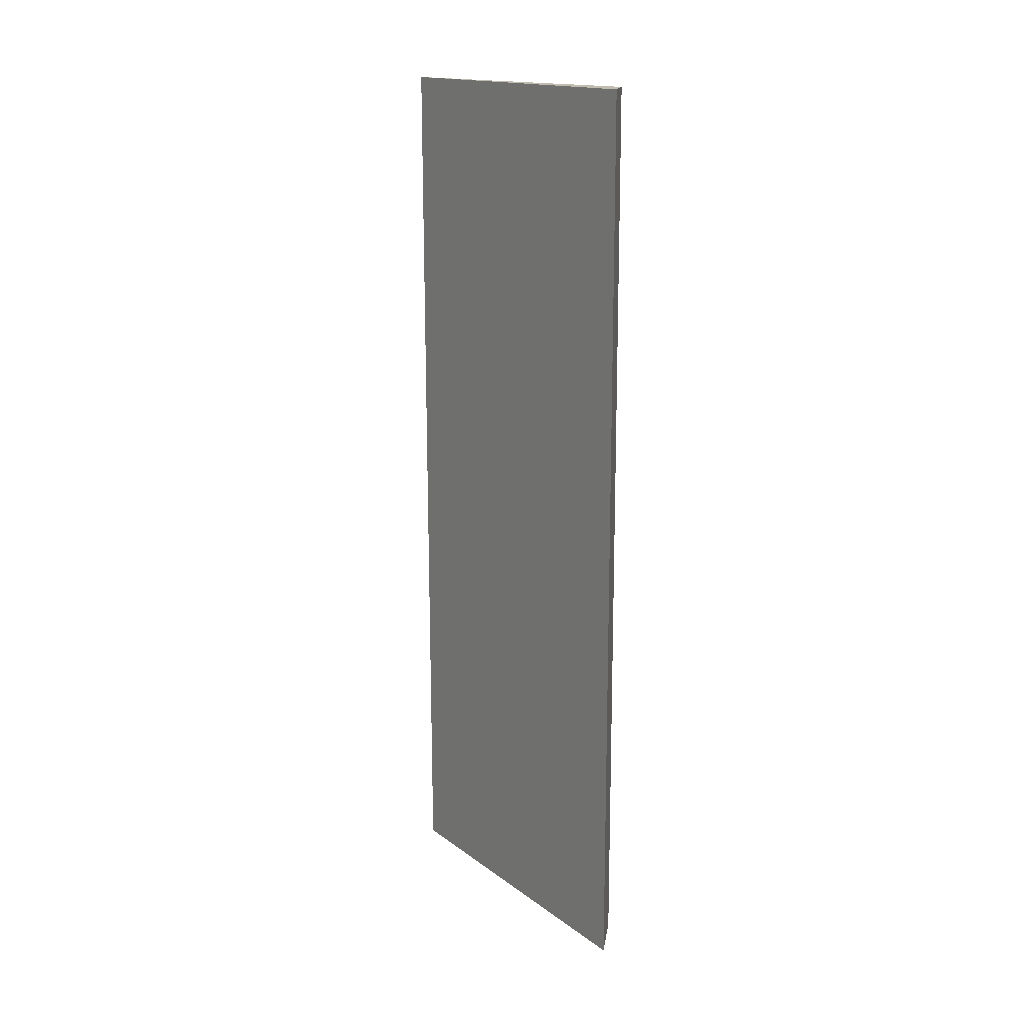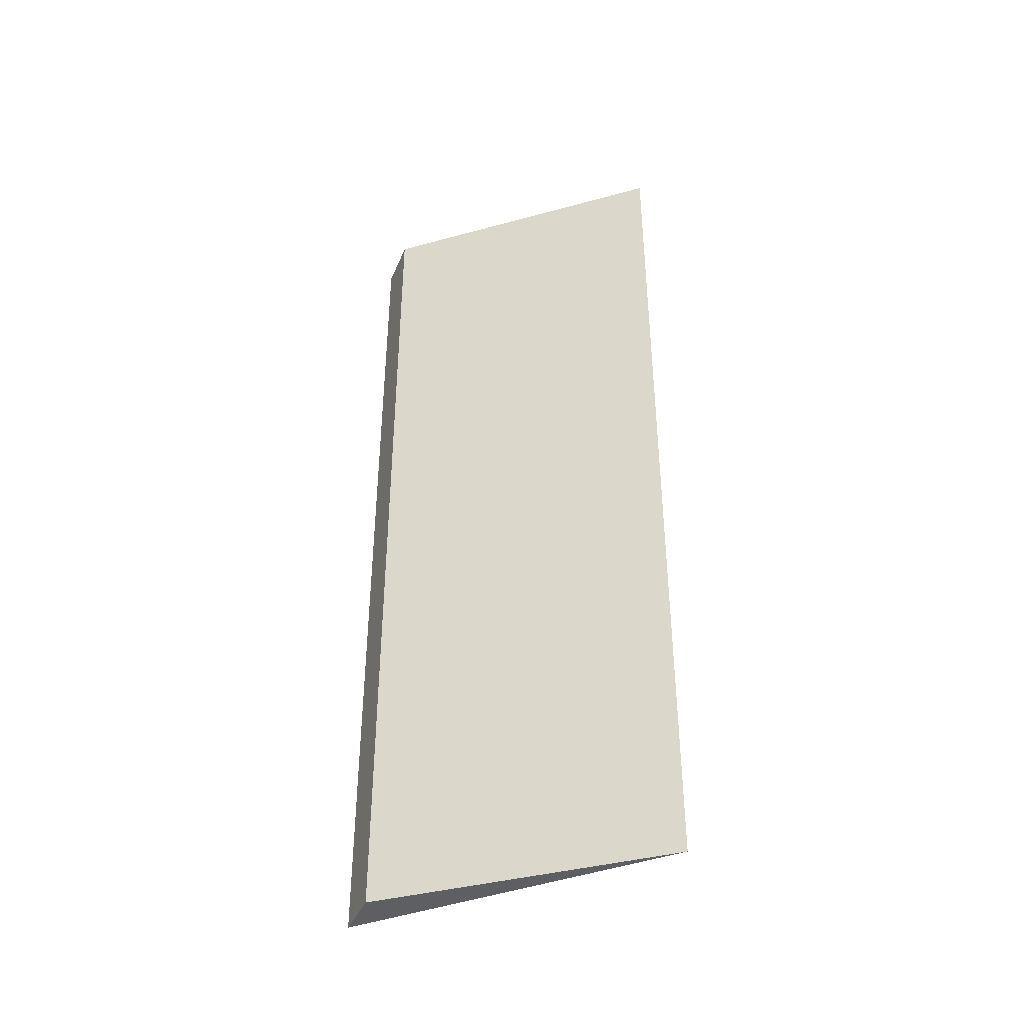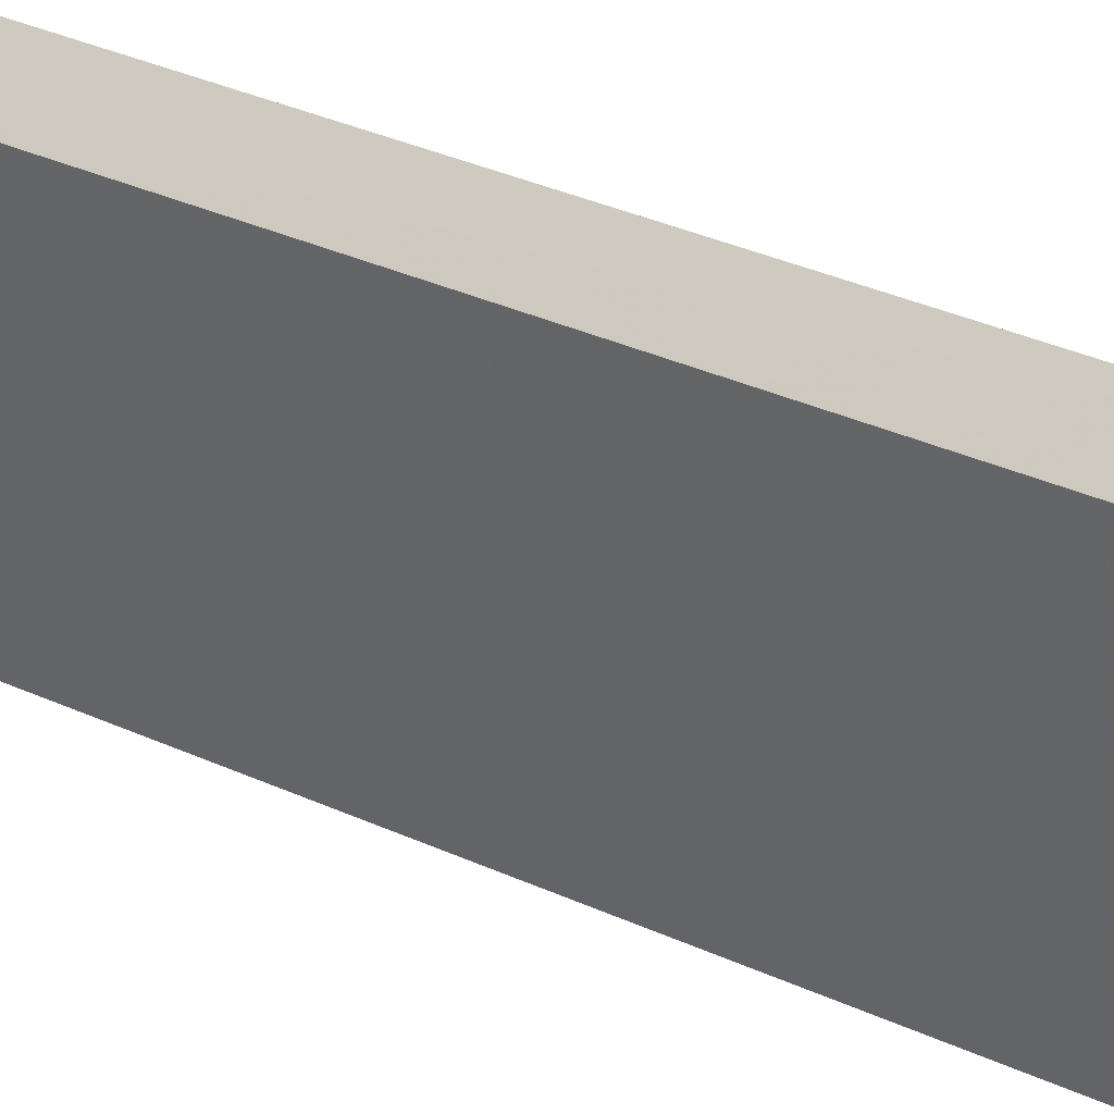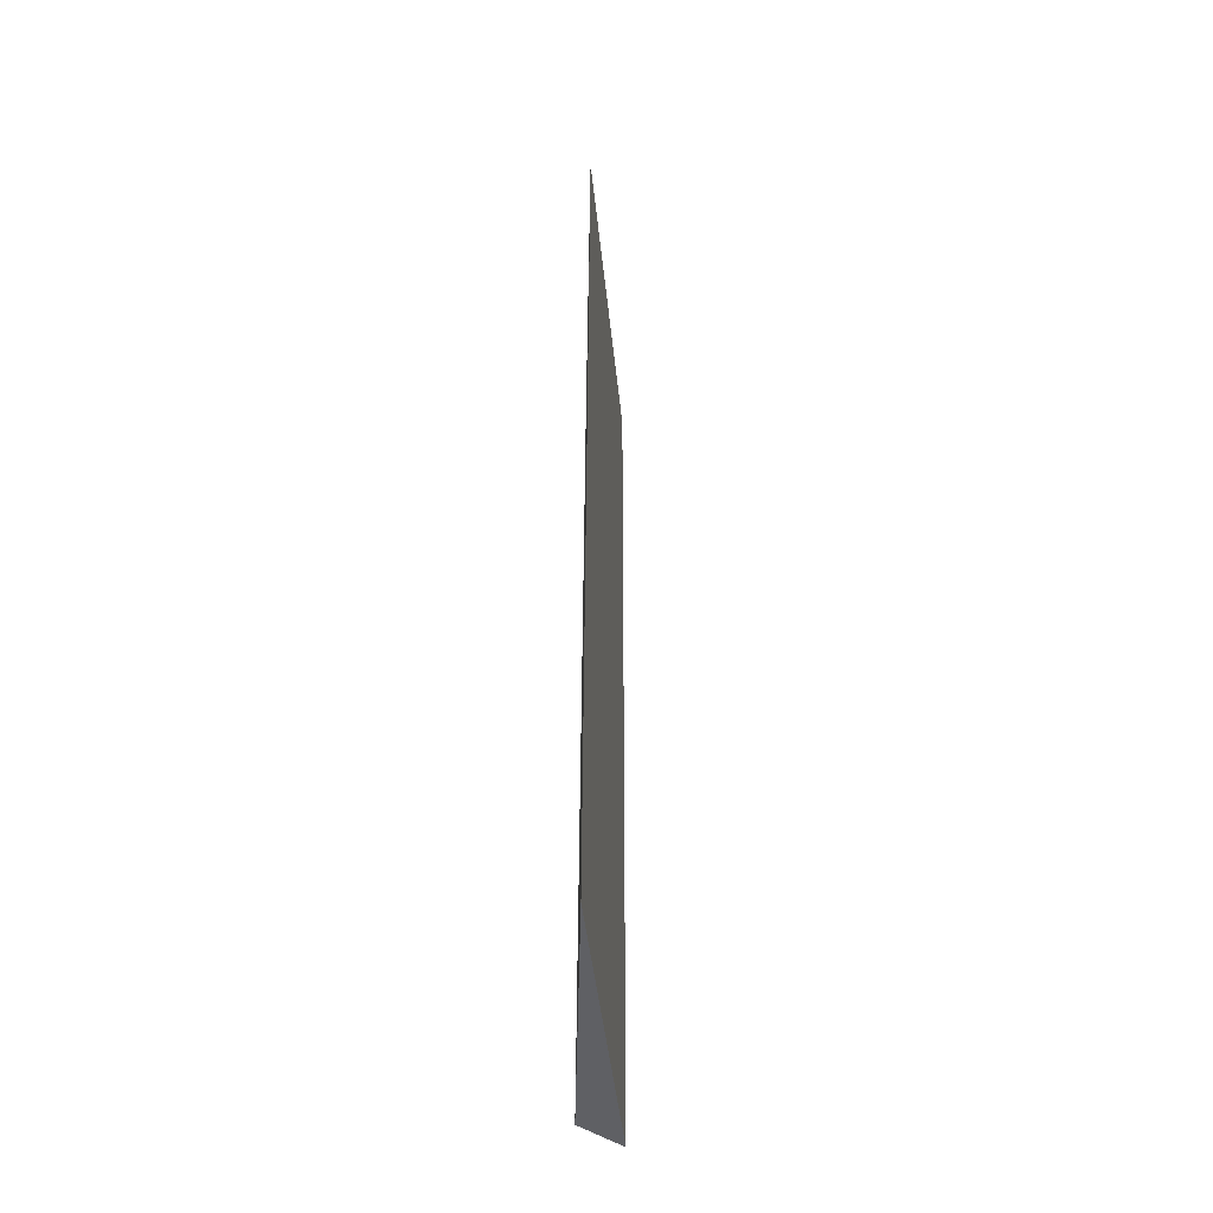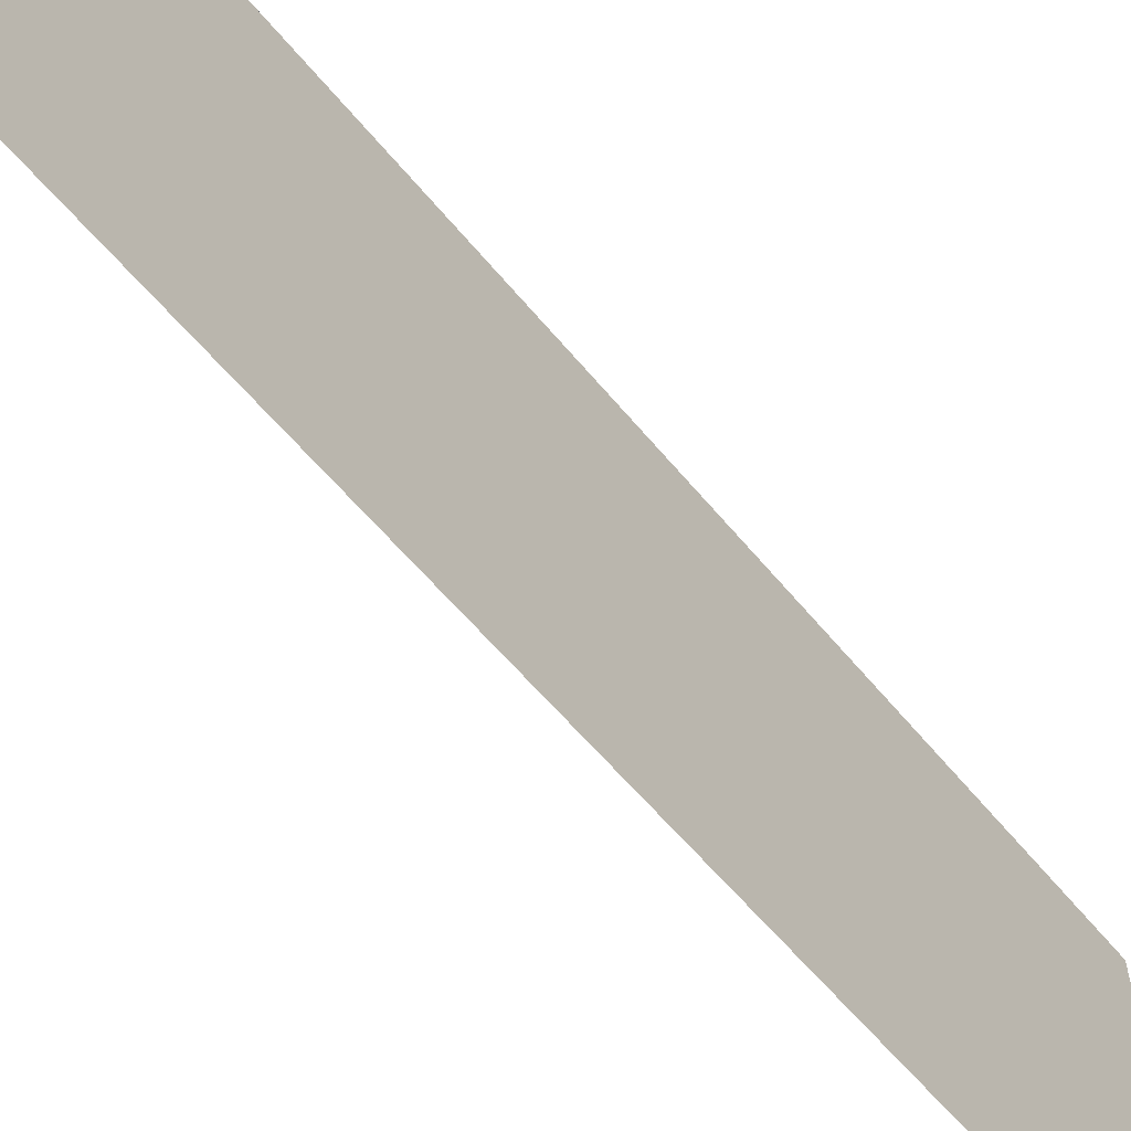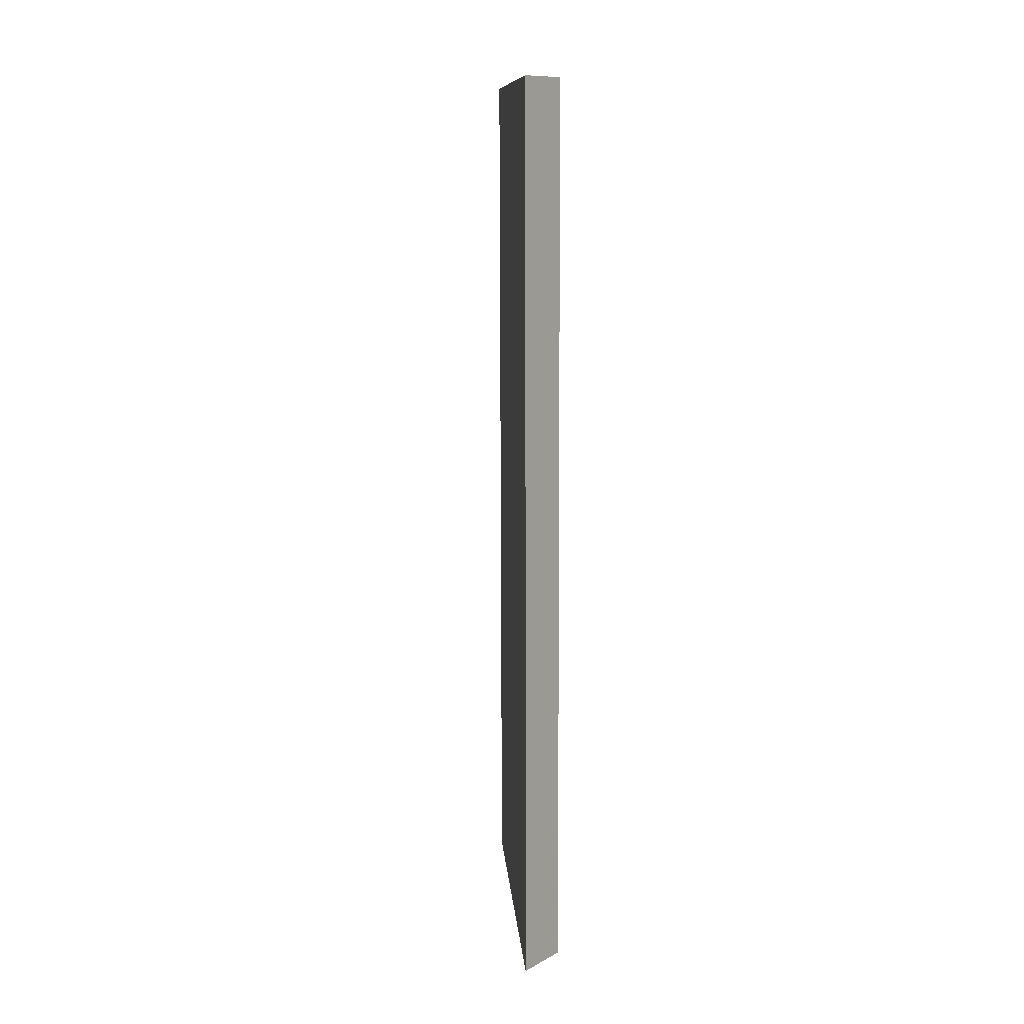
<metadata>
{"format":"obj","ext":"obj","renderer":"f3d","projection":"perspective","resolution":1024,"background":"white","views":[{"elev":16.4,"azim":134.7,"up":"+Z"},{"elev":-39.7,"azim":-75.0,"up":"+Z"},{"elev":39.4,"azim":-61.1,"up":"+Y"},{"elev":-43.8,"azim":-4.9,"up":"+Z"},{"elev":-53.0,"azim":-142.7,"up":"+Y"},{"elev":11.7,"azim":165.0,"up":"+Z"}]}
</metadata>
<code>
v -0.01624 0.6579 0.2367
v -0.02158 0.6292 0.2367
v -0.02174 0.6292 0.1602
v -0.02017 0.6551 0.1601
v -0.01992 0.6552 0.2367
v -0.0164 0.6579 0.1602
f 1 2 3
f 3 2 4
f 5 2 1
f 5 1 4
f 5 4 2
f 6 1 3
f 6 3 4
f 6 4 1

</code>
